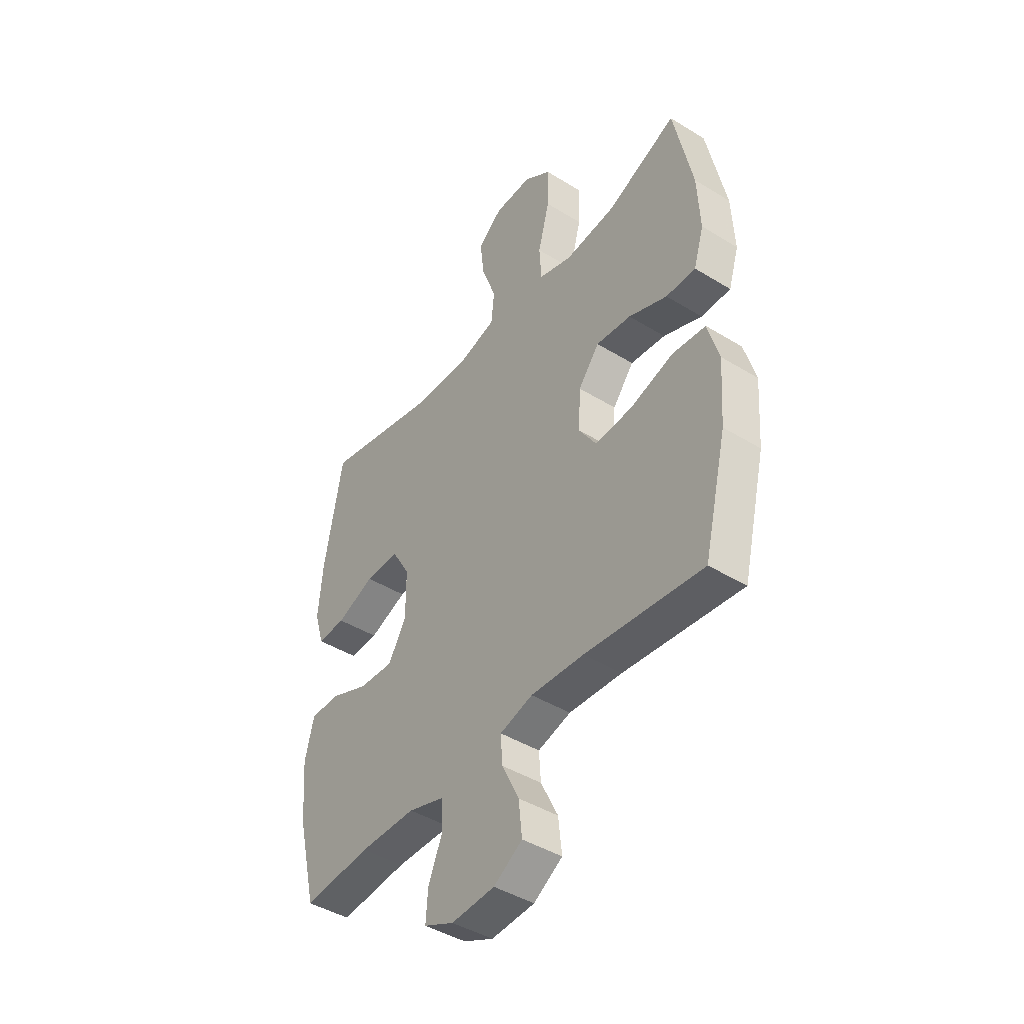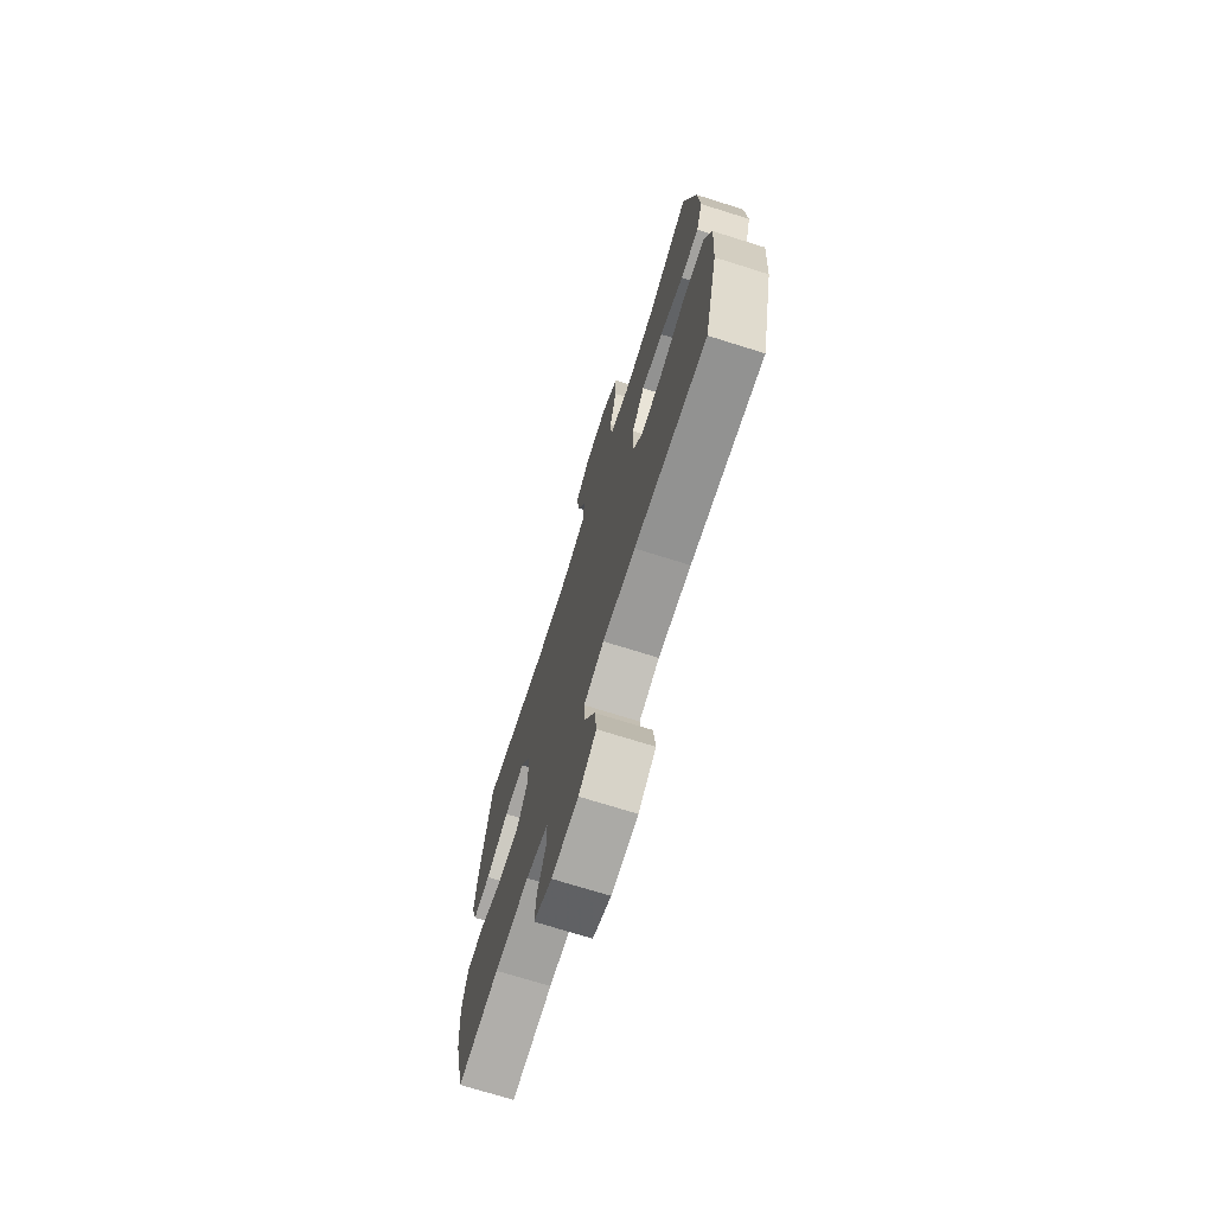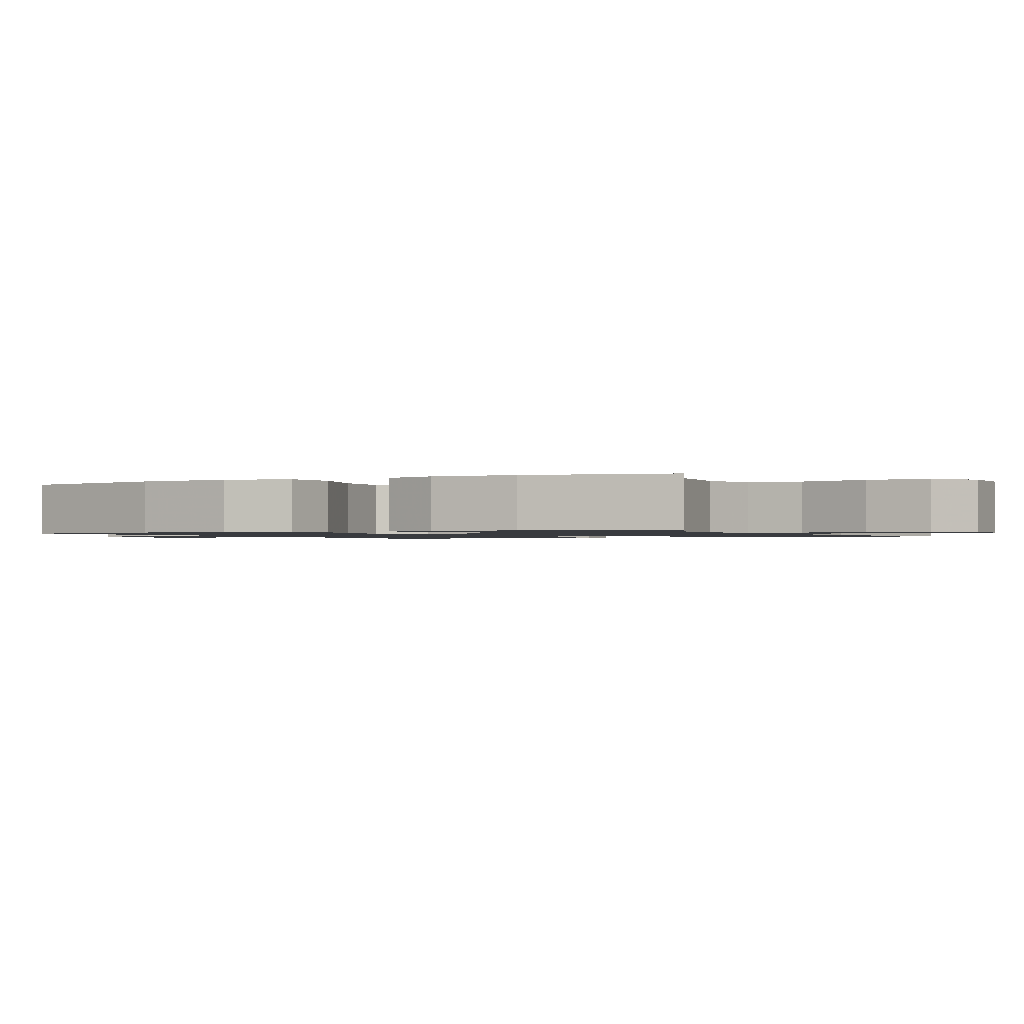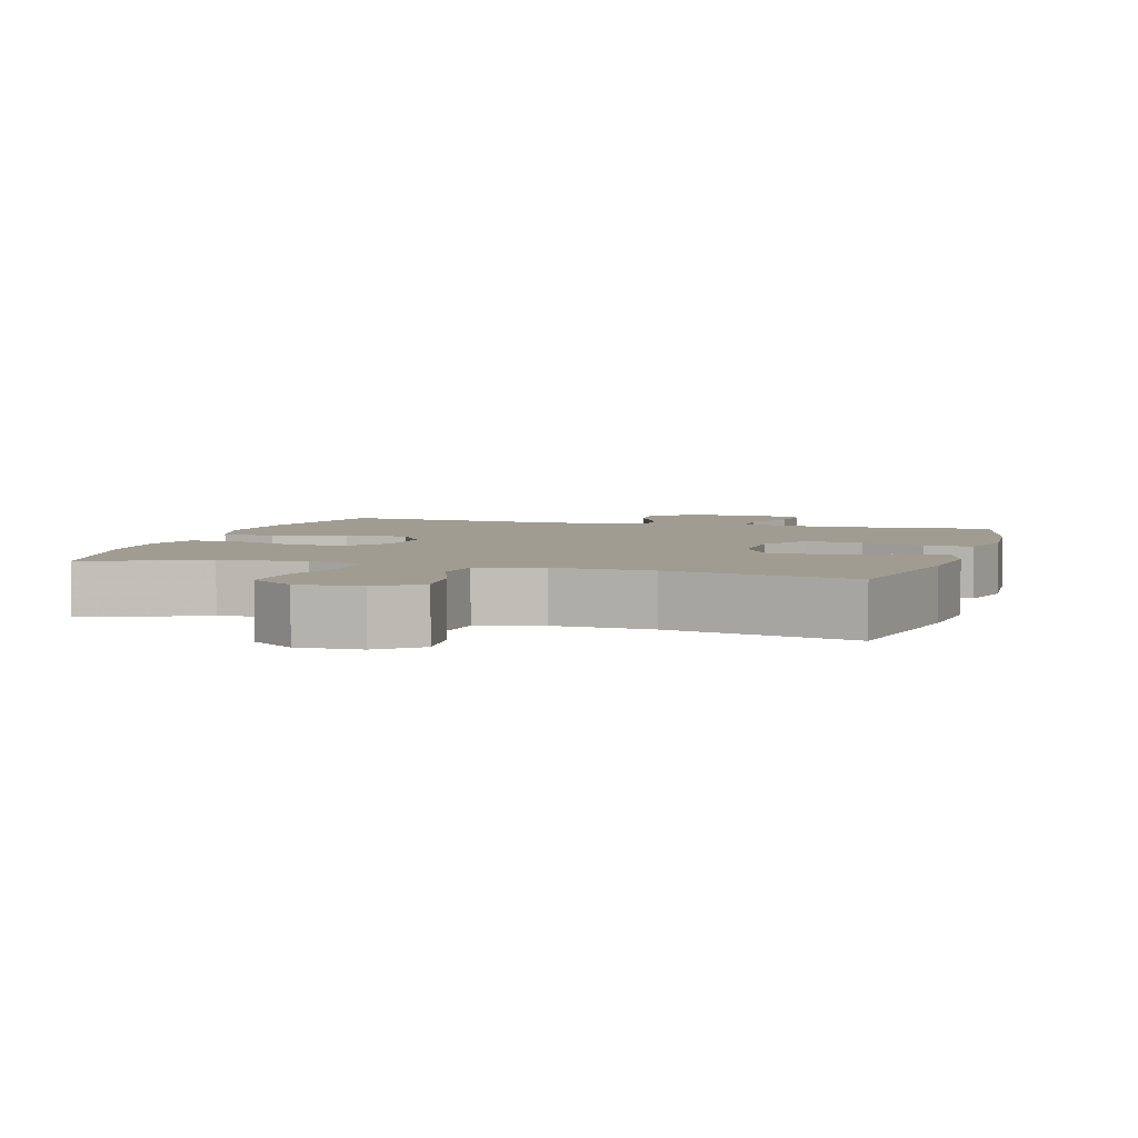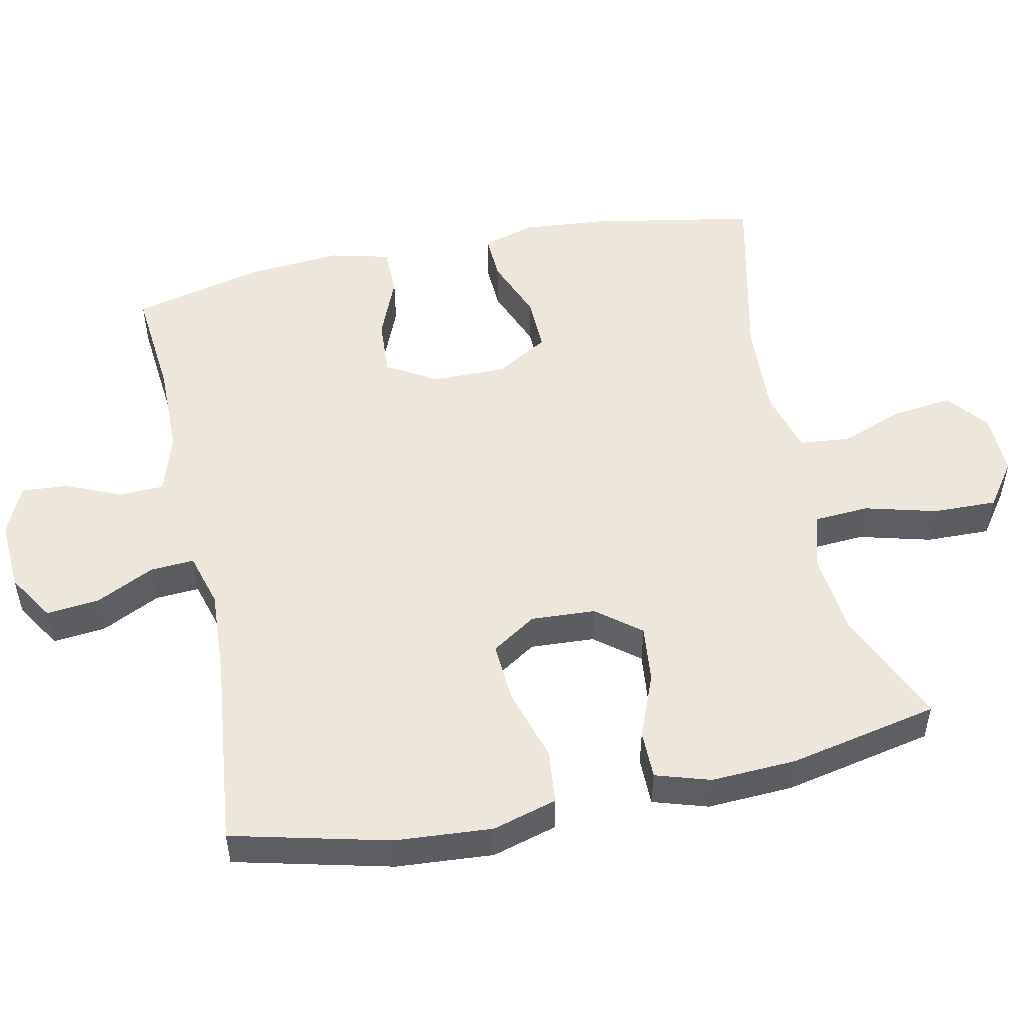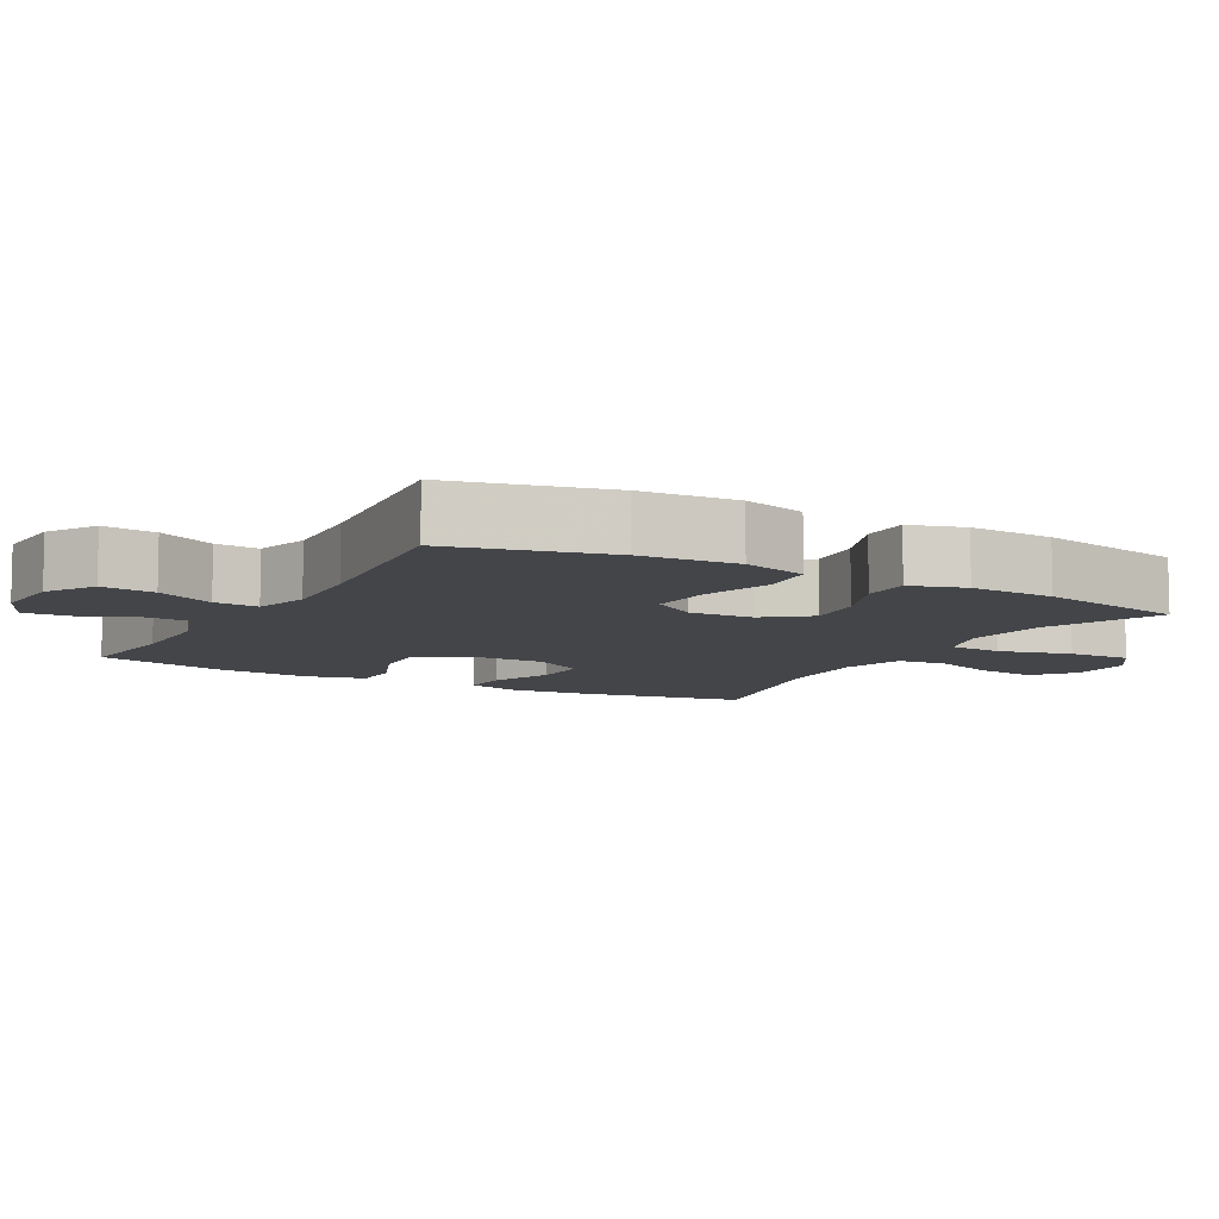
<metadata>
{"format":"obj","ext":"obj","renderer":"f3d","projection":"perspective","resolution":1024,"background":"white","views":[{"elev":-43.6,"azim":-126.0,"up":"+Z"},{"elev":-72.5,"azim":-107.4,"up":"+Z"},{"elev":-1.1,"azim":-62.5,"up":"+Y"},{"elev":4.3,"azim":16.7,"up":"+Y"},{"elev":51.5,"azim":-101.9,"up":"+Y"},{"elev":-8.6,"azim":-119.1,"up":"+Y"}]}
</metadata>
<code>
v -0.5 0.07 -0.5
v -0.554 0.07 -0.279
v -0.564 0.07 -0.142
v -0.538 0.07 -0.051
v -0.461 0.07 -0.043
v -0.359 0.07 -0.074
v -0.272 0.07 -0.08
v -0.231 0.07 -0.017
v -0.236 0.07 0.074
v -0.285 0.07 0.136
v -0.367 0.07 0.127
v -0.457 0.07 0.091
v -0.526 0.07 0.091
v -0.55 0.07 0.168
v -0.544 0.07 0.289
v -0.5 0.07 0.5
v -0.336 0.07 0.429
v -0.217 0.07 0.416
v -0.139 0.07 0.44
v -0.134 0.07 0.517
v -0.161 0.07 0.619
v -0.163 0.07 0.709
v -0.1 0.07 0.754
v -0.011 0.07 0.752
v 0.047 0.07 0.705
v 0.037 0.07 0.622
v 0.003 0.07 0.529
v 0.01 0.07 0.459
v 0.1 0.07 0.434
v 0.238 0.07 0.441
v 0.5 0.07 0.5
v 0.543 0.07 0.264
v 0.553 0.07 0.147
v 0.531 0.07 0.073
v 0.465 0.07 0.076
v 0.376 0.07 0.111
v 0.297 0.07 0.113
v 0.254 0.07 0.039
v 0.254 0.07 -0.066
v 0.296 0.07 -0.137
v 0.377 0.07 -0.132
v 0.467 0.07 -0.095
v 0.535 0.07 -0.096
v 0.556 0.07 -0.181
v 0.545 0.07 -0.314
v 0.5 0.07 -0.5
v 0.343 0.07 -0.485
v 0.212 0.07 -0.486
v 0.126 0.07 -0.513
v 0.124 0.07 -0.576
v 0.157 0.07 -0.654
v 0.162 0.07 -0.72
v 0.092 0.07 -0.752
v -0.009 0.07 -0.746
v -0.076 0.07 -0.704
v -0.068 0.07 -0.629
v -0.028 0.07 -0.547
v -0.024 0.07 -0.485
v -0.101 0.07 -0.463
v -0.225 0.07 -0.47
v -0.5 0 -0.5
v -0.554 0 -0.279
v -0.564 0 -0.142
v -0.538 0 -0.051
v -0.461 0 -0.043
v -0.359 0 -0.074
v -0.272 0 -0.08
v -0.231 0 -0.017
v -0.236 0 0.074
v -0.285 0 0.136
v -0.367 0 0.127
v -0.457 0 0.091
v -0.526 0 0.091
v -0.55 0 0.168
v -0.544 0 0.289
v -0.5 0 0.5
v -0.336 0 0.429
v -0.217 0 0.416
v -0.139 0 0.44
v -0.134 0 0.517
v -0.161 0 0.619
v -0.163 0 0.709
v -0.1 0 0.754
v -0.011 0 0.752
v 0.047 0 0.705
v 0.037 0 0.622
v 0.003 0 0.529
v 0.01 0 0.459
v 0.1 0 0.434
v 0.238 0 0.441
v 0.5 0 0.5
v 0.543 0 0.264
v 0.553 0 0.147
v 0.531 0 0.073
v 0.465 0 0.076
v 0.376 0 0.111
v 0.297 0 0.113
v 0.254 0 0.039
v 0.254 0 -0.066
v 0.296 0 -0.137
v 0.377 0 -0.132
v 0.467 0 -0.095
v 0.535 0 -0.096
v 0.556 0 -0.181
v 0.545 0 -0.314
v 0.5 0 -0.5
v 0.343 0 -0.485
v 0.212 0 -0.486
v 0.126 0 -0.513
v 0.124 0 -0.576
v 0.157 0 -0.654
v 0.162 0 -0.72
v 0.092 0 -0.752
v -0.009 0 -0.746
v -0.076 0 -0.704
v -0.068 0 -0.629
v -0.028 0 -0.547
v -0.024 0 -0.485
v -0.101 0 -0.463
v -0.225 0 -0.47
f 55 56 57
f 54 55 57
f 53 54 57
f 52 53 57
f 51 52 57
f 50 51 57
f 49 50 57 58
f 48 49 58 59
f 45 46 47
f 44 45 47
f 43 44 47
f 42 43 47
f 41 42 47
f 47 48 59
f 41 47 59
f 40 41 59
f 34 35 36
f 33 34 36
f 32 33 36
f 31 32 36
f 30 31 36
f 29 30 36 37
f 28 29 37 38
f 25 26 27
f 24 25 27
f 23 24 27
f 22 23 27
f 21 22 27
f 20 21 27
f 19 20 27 28
f 28 38 39
f 19 28 39
f 18 19 39
f 15 16 17
f 14 15 17
f 13 14 17
f 12 13 17
f 11 12 17
f 10 11 17 18
f 4 5 6
f 3 4 6
f 2 3 6
f 1 2 6
f 60 1 6
f 60 6 7
f 59 60 7 8
f 40 59 8 9
f 18 39 40
f 10 18 40
f 9 10 40
f 117 116 115
f 117 115 114
f 117 114 113
f 117 113 112
f 117 112 111
f 117 111 110
f 118 117 110 109
f 119 118 109 108
f 107 106 105
f 107 105 104
f 107 104 103
f 107 103 102
f 107 102 101
f 119 108 107
f 119 107 101
f 119 101 100
f 96 95 94
f 96 94 93
f 96 93 92
f 96 92 91
f 96 91 90
f 97 96 90 89
f 98 97 89 88
f 87 86 85
f 87 85 84
f 87 84 83
f 87 83 82
f 87 82 81
f 87 81 80
f 88 87 80 79
f 99 98 88
f 99 88 79
f 99 79 78
f 77 76 75
f 77 75 74
f 77 74 73
f 77 73 72
f 77 72 71
f 78 77 71 70
f 66 65 64
f 66 64 63
f 66 63 62
f 66 62 61
f 66 61 120
f 67 66 120
f 68 67 120 119
f 69 68 119 100
f 100 99 78
f 100 78 70
f 100 70 69
f 1 61 62 2
f 2 62 63 3
f 3 63 64 4
f 4 64 65 5
f 5 65 66 6
f 6 66 67 7
f 7 67 68 8
f 8 68 69 9
f 9 69 70 10
f 10 70 71 11
f 11 71 72 12
f 12 72 73 13
f 13 73 74 14
f 14 74 75 15
f 15 75 76 16
f 16 76 77 17
f 17 77 78 18
f 18 78 79 19
f 19 79 80 20
f 20 80 81 21
f 21 81 82 22
f 22 82 83 23
f 23 83 84 24
f 24 84 85 25
f 25 85 86 26
f 26 86 87 27
f 27 87 88 28
f 28 88 89 29
f 29 89 90 30
f 30 90 91 31
f 31 91 92 32
f 32 92 93 33
f 33 93 94 34
f 34 94 95 35
f 35 95 96 36
f 36 96 97 37
f 37 97 98 38
f 38 98 99 39
f 39 99 100 40
f 40 100 101 41
f 41 101 102 42
f 42 102 103 43
f 43 103 104 44
f 44 104 105 45
f 45 105 106 46
f 46 106 107 47
f 47 107 108 48
f 48 108 109 49
f 49 109 110 50
f 50 110 111 51
f 51 111 112 52
f 52 112 113 53
f 53 113 114 54
f 54 114 115 55
f 55 115 116 56
f 56 116 117 57
f 57 117 118 58
f 58 118 119 59
f 59 119 120 60
f 60 120 61 1

</code>
